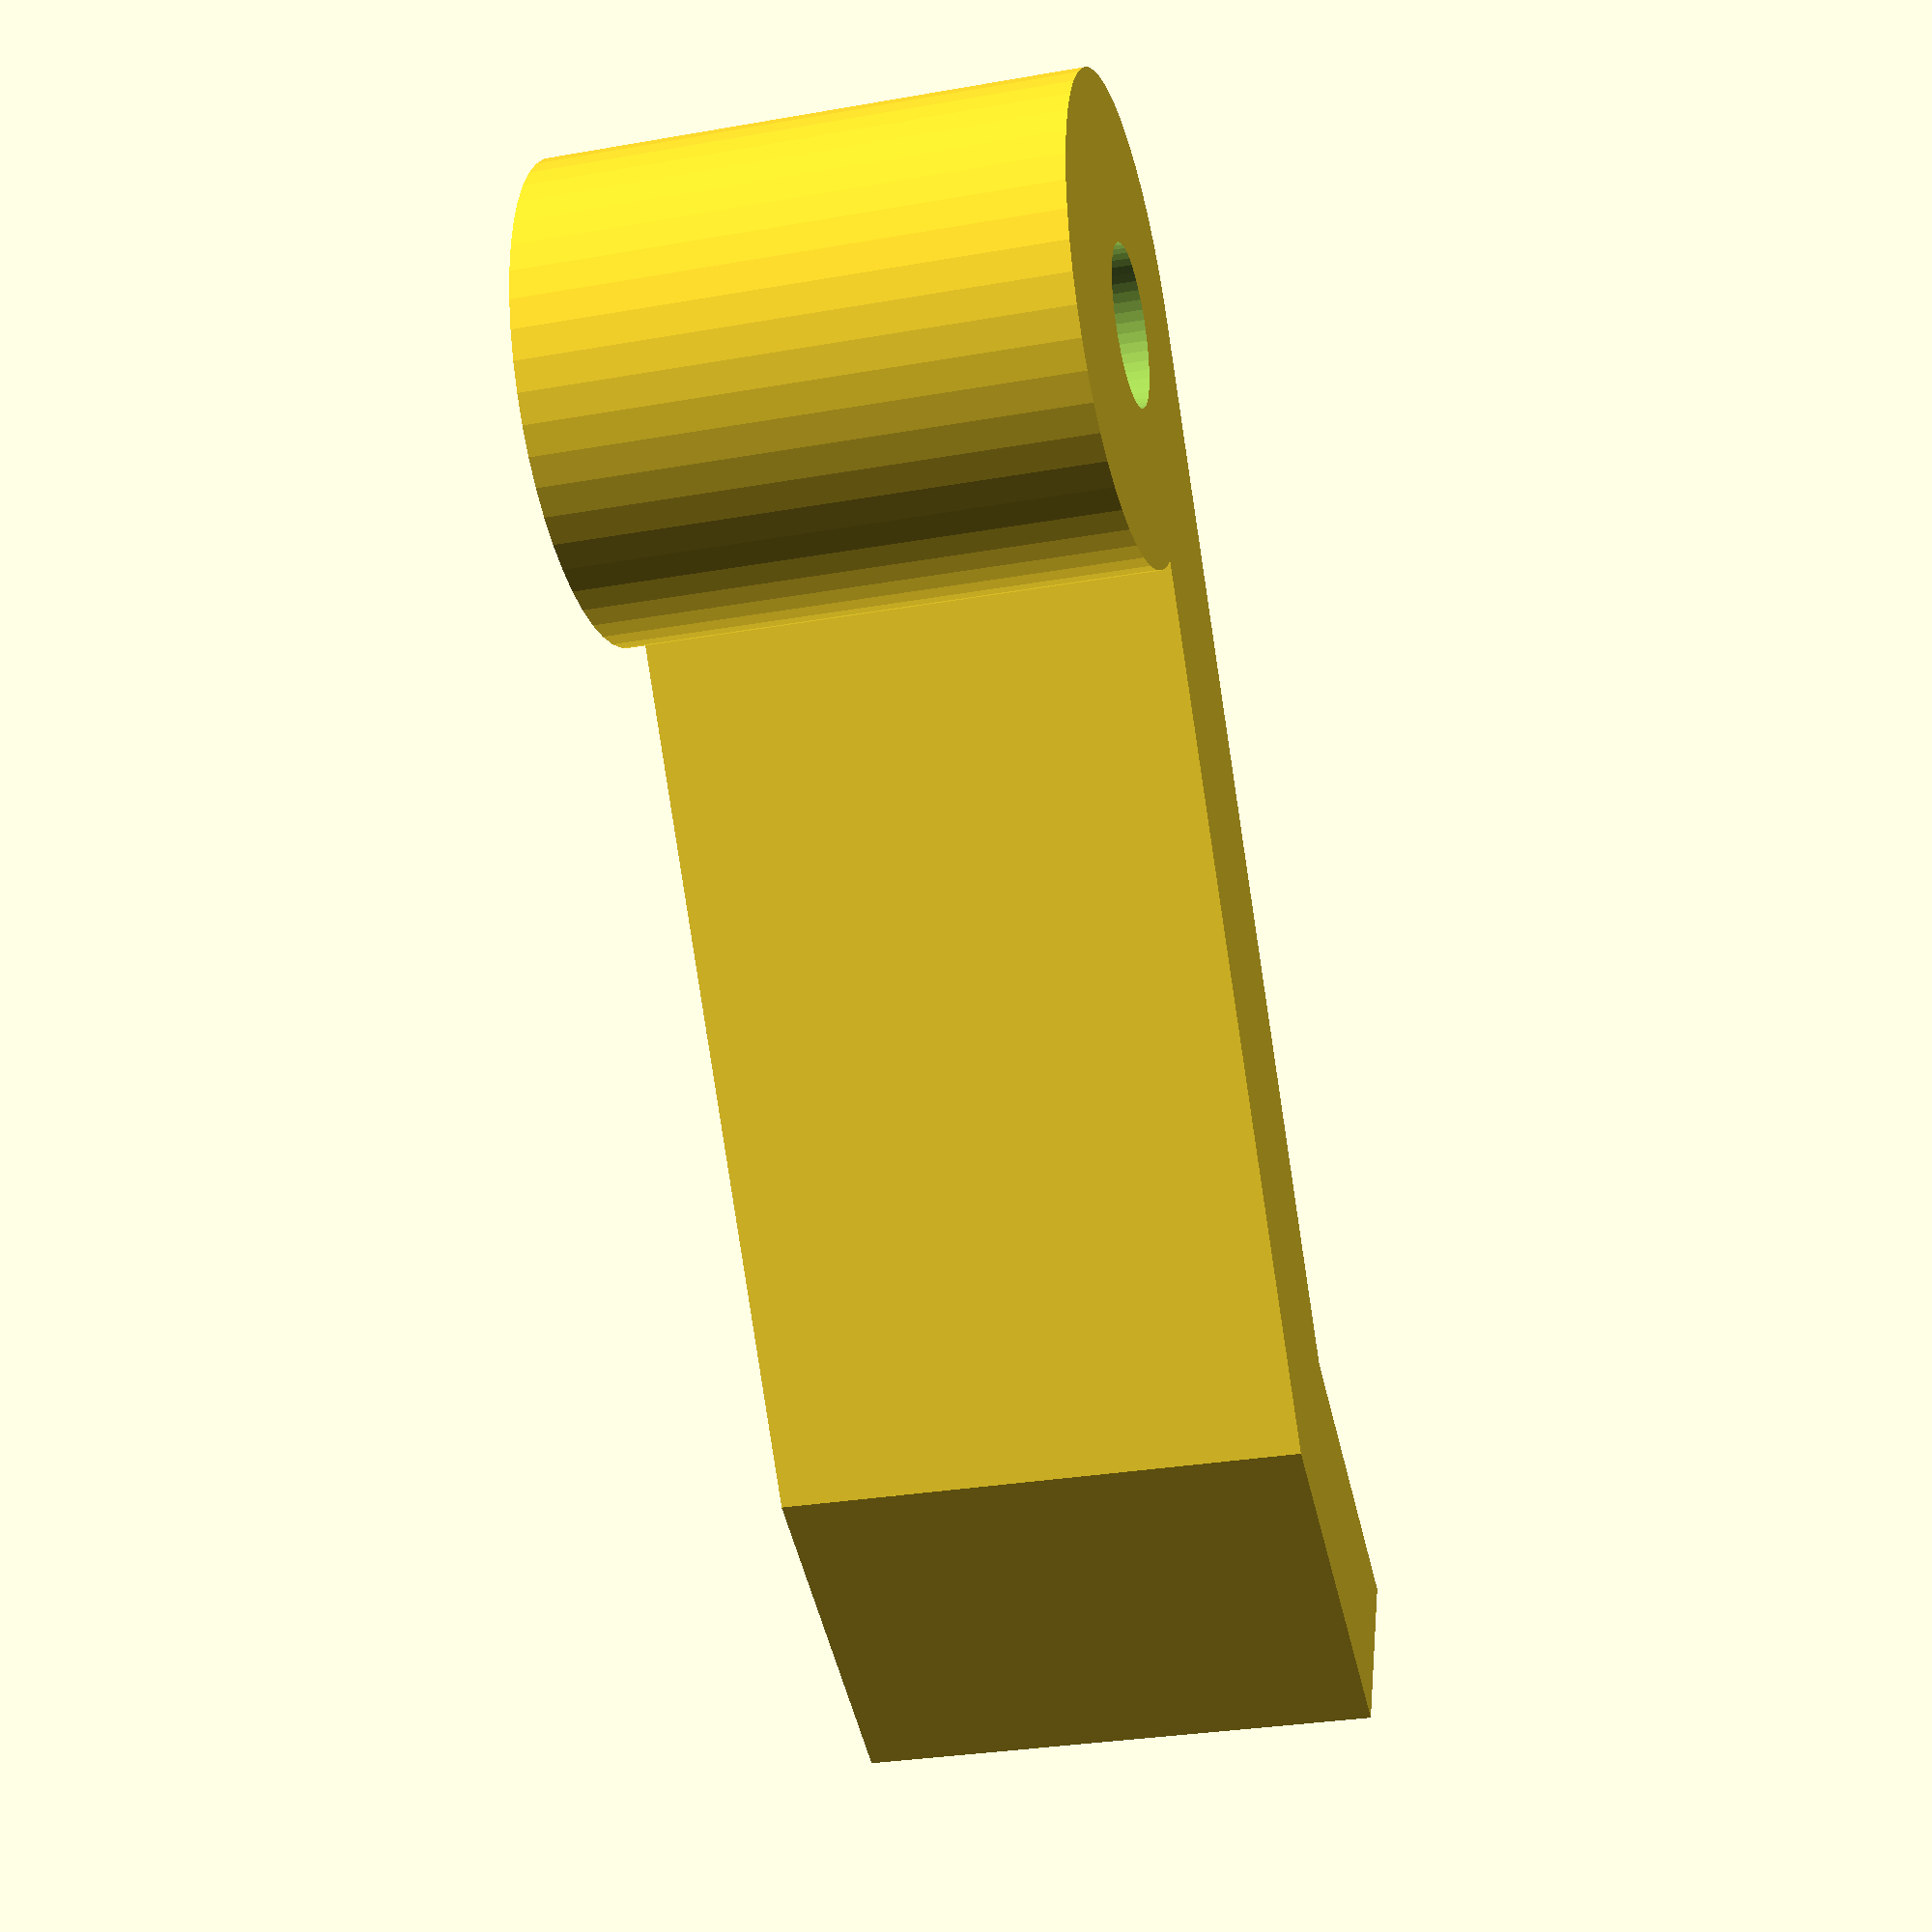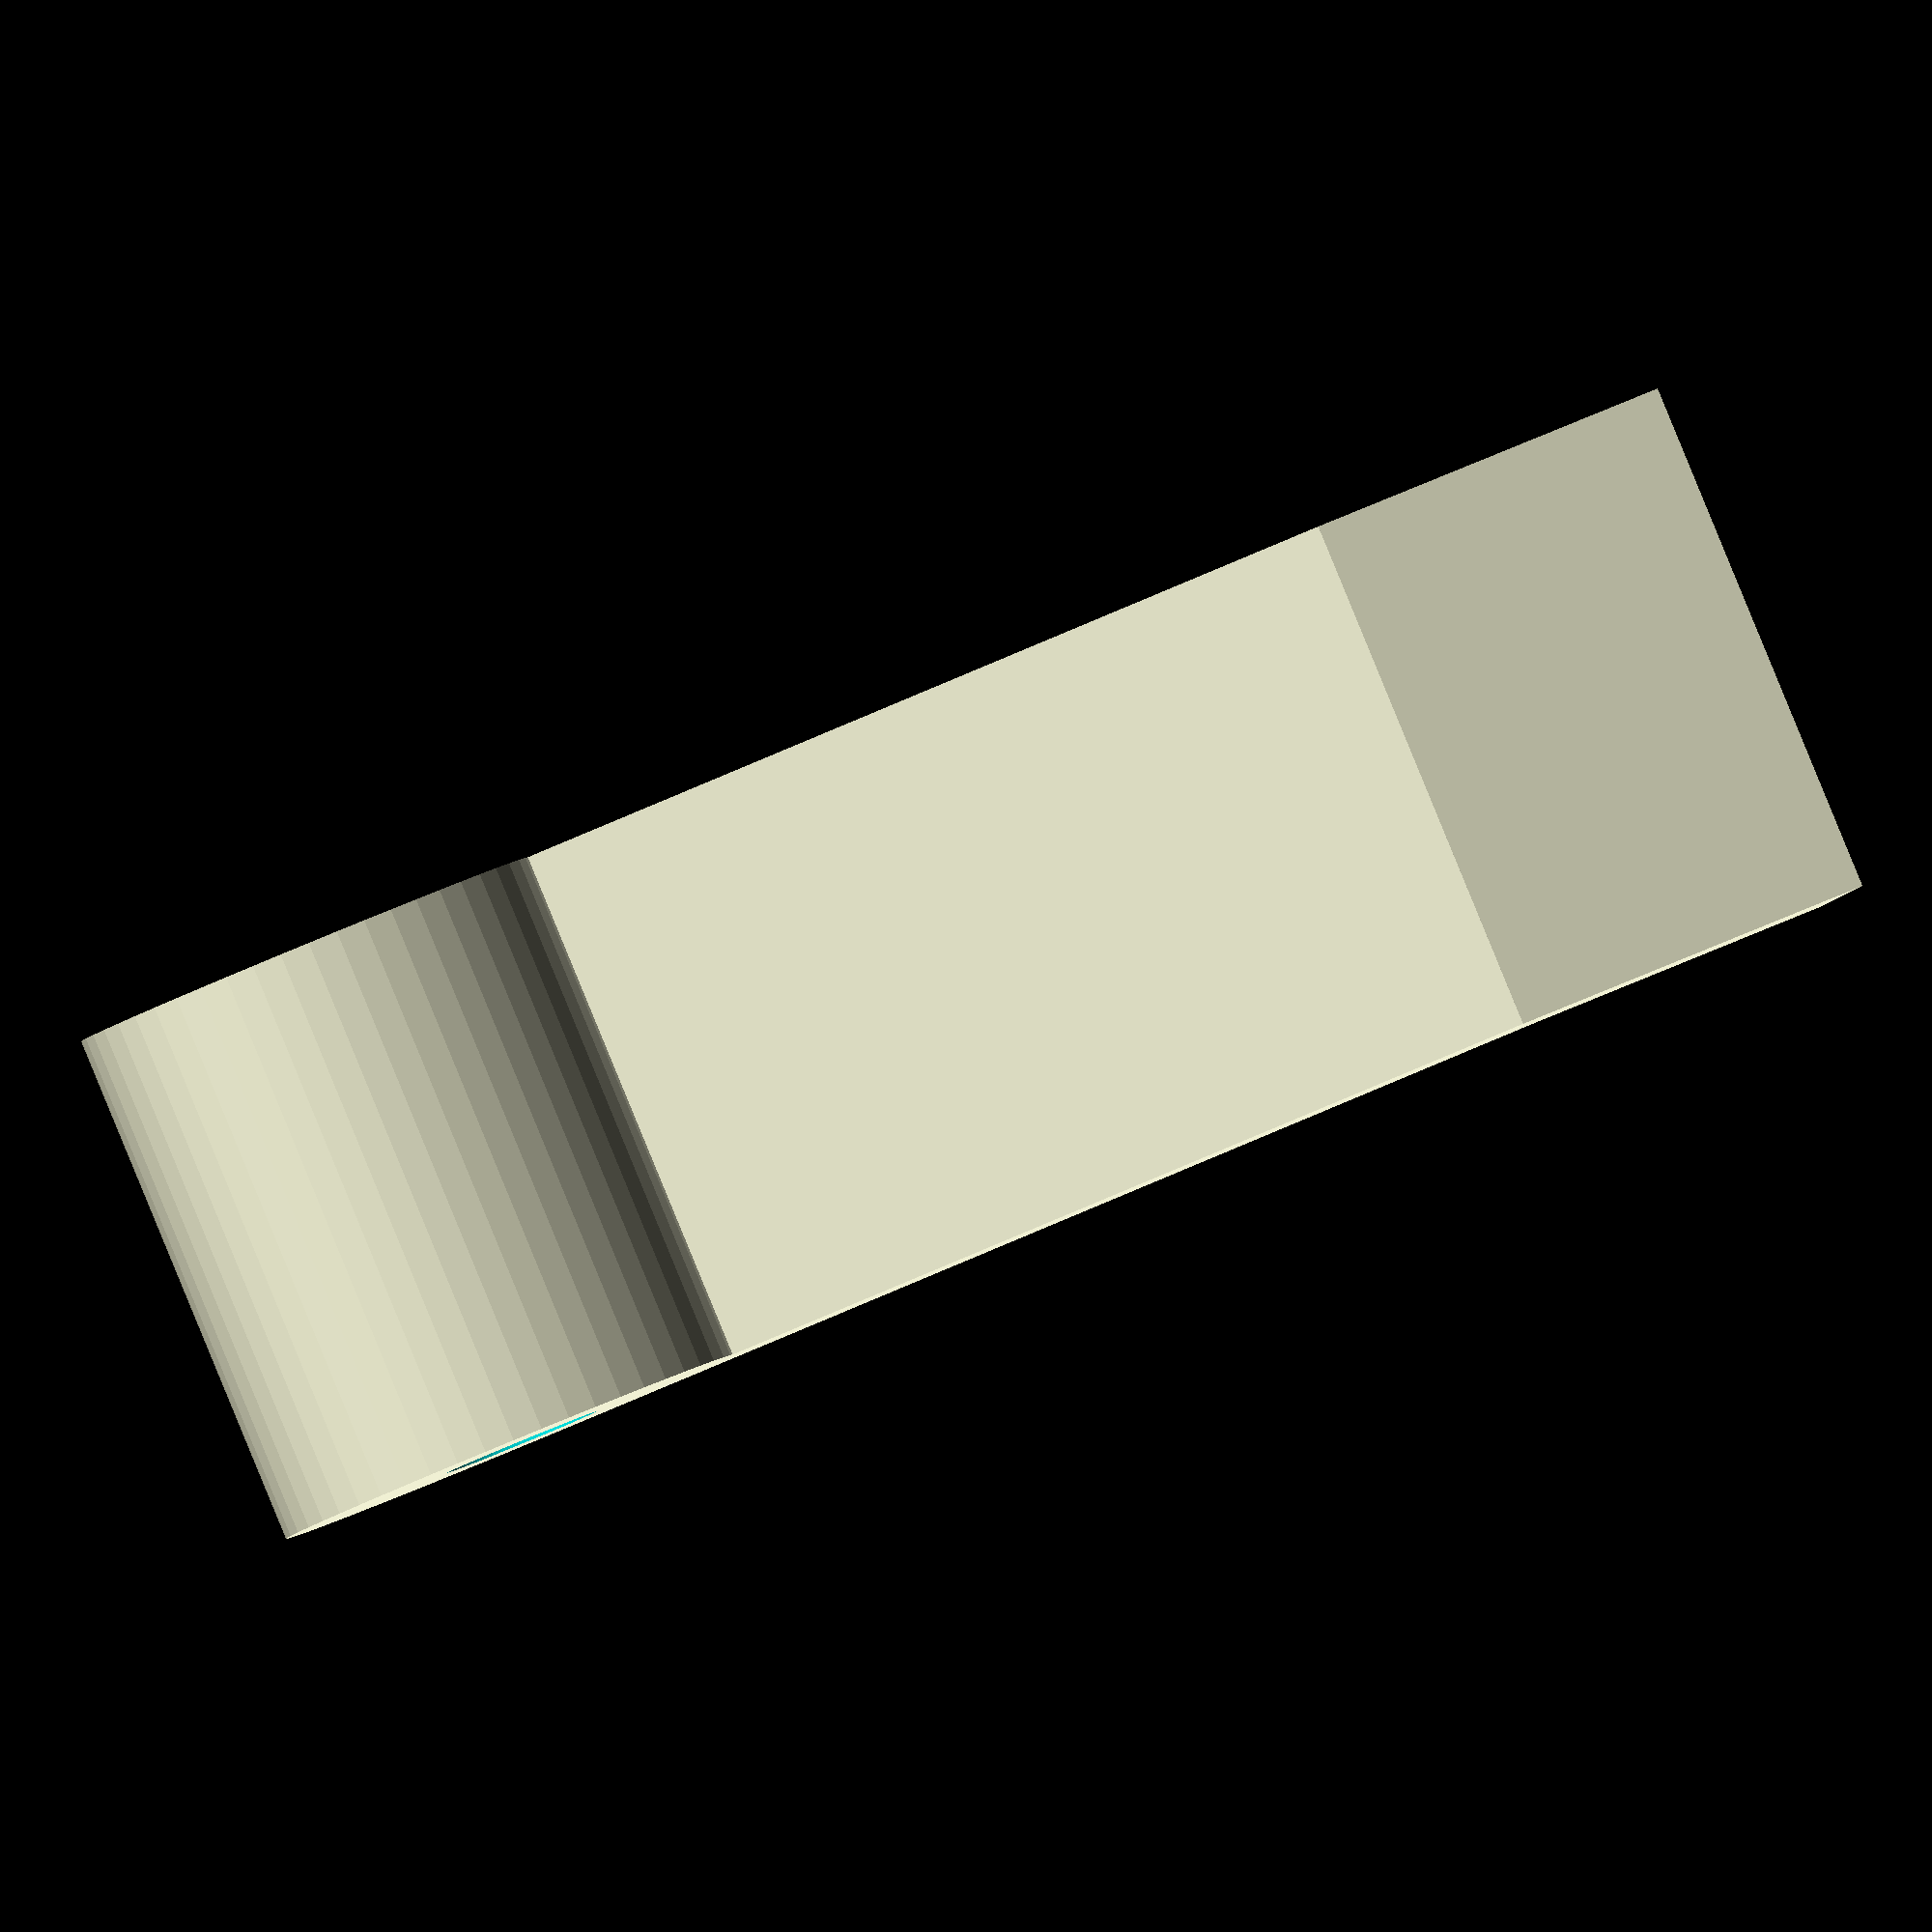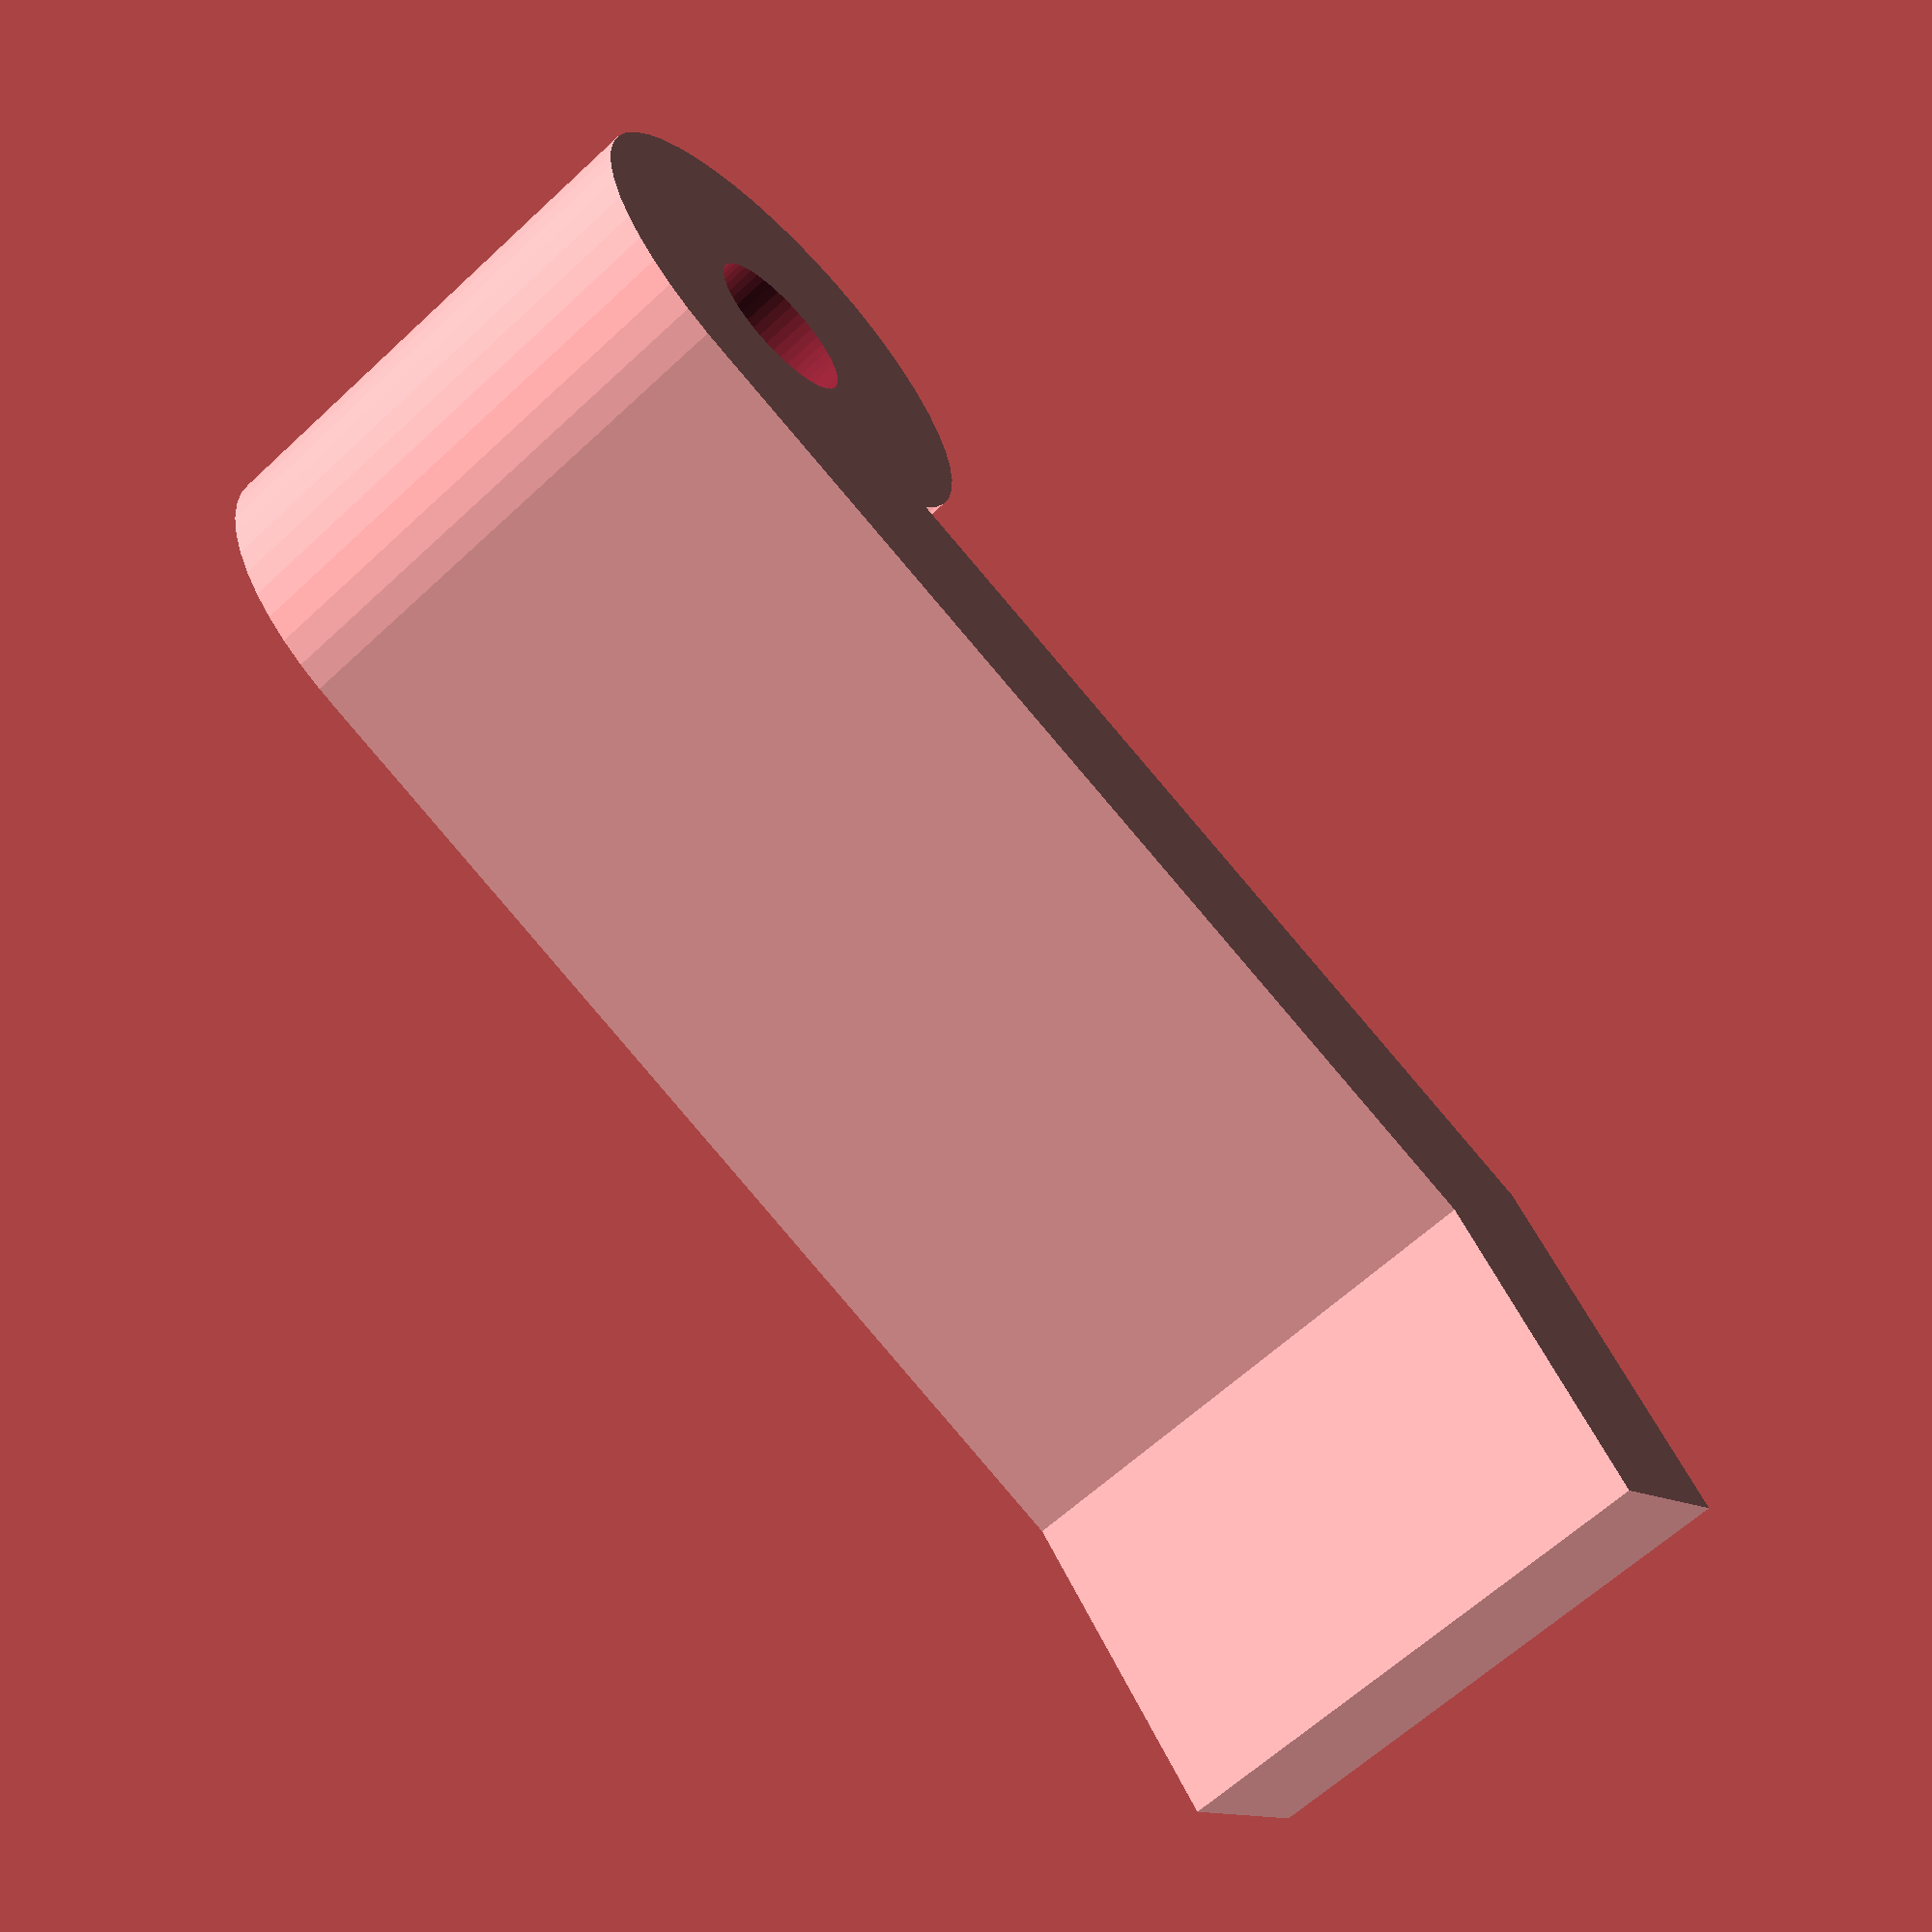
<openscad>
/*
 *  This file is part of the portable pluggable YAGI Design.
 *
 *  This documentation describes Open Hardware and is licensed under the
 *  CERN OHL either version 1.2 of the license, or (at your option) any
 *  later version.
 *
 *  You may redistribute and modify this documentation under the terms of
 *  the CERN OHL v.1.2 (http://ohwr.org/cernohl). This documentation is
 *  distributed WITHOUT ANY EXPRESS OR IMPLIED WARRANTY, INCLUDING OF
 *  MERCHANTABILITY, SATISFACTORY QUALITY AND FITNESS FOR A PARTICULAR PURPOSE.
 *  Please see the CERN OHL v.1.2 for applicable conditions.
 *
 *  Copyright (c) 2016 Thomas Pointhuber
 */

module clamp(clamp_lever_length = 28,
             clamp_lever_height = 3.5,
             clamp_base_lever_length = 21,
             clamp_top_angle = 30,
             clamp_width = 10,
             clamp_asymetic_y=0.5,
             clamp_asymetic_x=0.1,
             clamp_diameter=9,
             clamp_hole=3) {
    $fn = 50;

    difference() {
        union() {
            // main body
            translate([-clamp_asymetic_x, clamp_width/2, -clamp_asymetic_y])
                rotate([90, 0, 0])
                        cylinder(r=clamp_diameter/2, clamp_width);
            
            // main lever
            translate([-clamp_asymetic_x,
                       -clamp_width/2,
                       clamp_diameter/2-clamp_lever_height-clamp_asymetic_y])
                cube([clamp_base_lever_length, clamp_width, clamp_lever_height]);
            
            // top part of lever
            translate([-clamp_asymetic_x+clamp_base_lever_length,
                       -clamp_width/2,
                       clamp_diameter/2-clamp_lever_height-clamp_asymetic_y])
                rotate([0, -clamp_top_angle, 0])
                cube([clamp_lever_length-clamp_base_lever_length, clamp_width, clamp_lever_height]);
        }
        
        // mounting hole
        translate([0, clamp_width/2+1, 0])
            rotate([90, 0, 0])
                    cylinder(r=clamp_hole/2, clamp_width+2);
    }
}

/*translate([18.5, 0, 10/2 + 9/2 + 0.5 - 0.1])*/ clamp();


</openscad>
<views>
elev=172.2 azim=278.8 roll=348.2 proj=p view=solid
elev=354.5 azim=203.3 roll=195.7 proj=o view=wireframe
elev=166.3 azim=228.2 roll=167.0 proj=p view=solid
</views>
